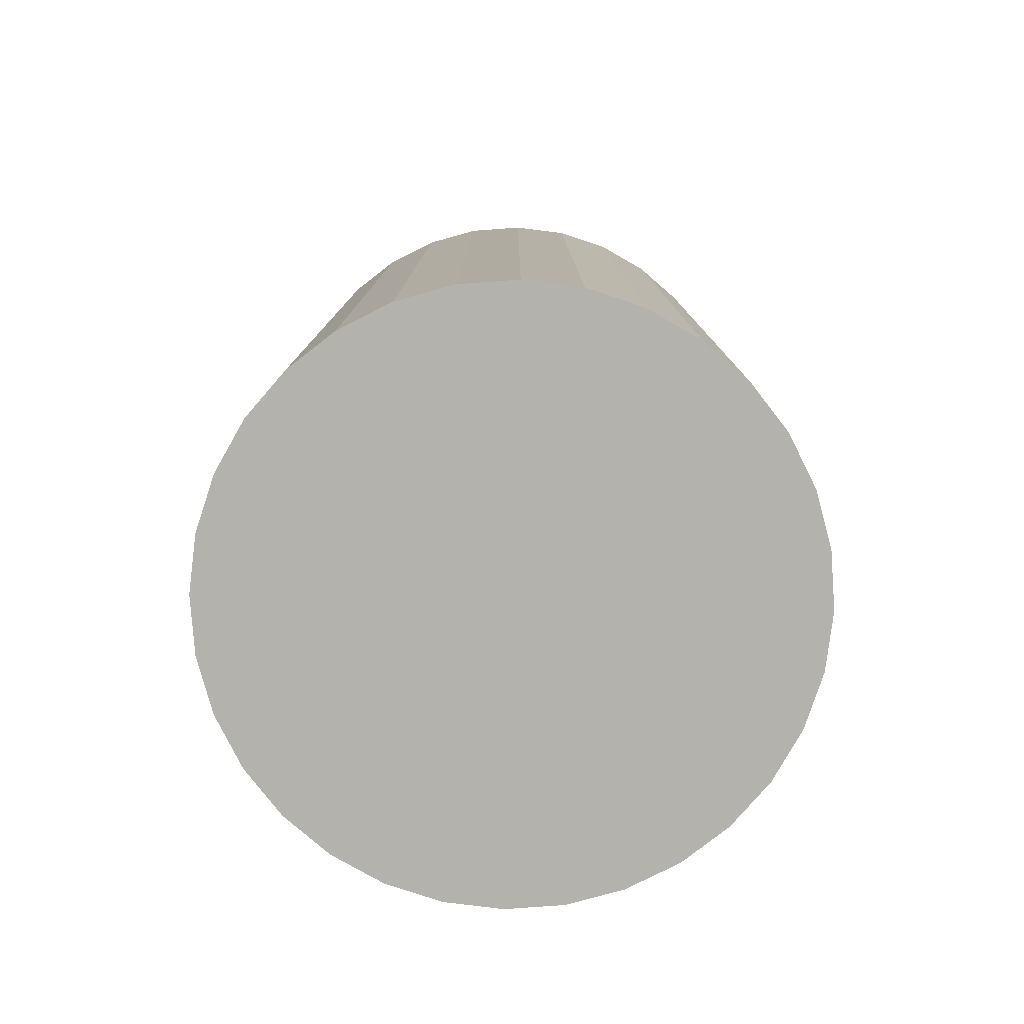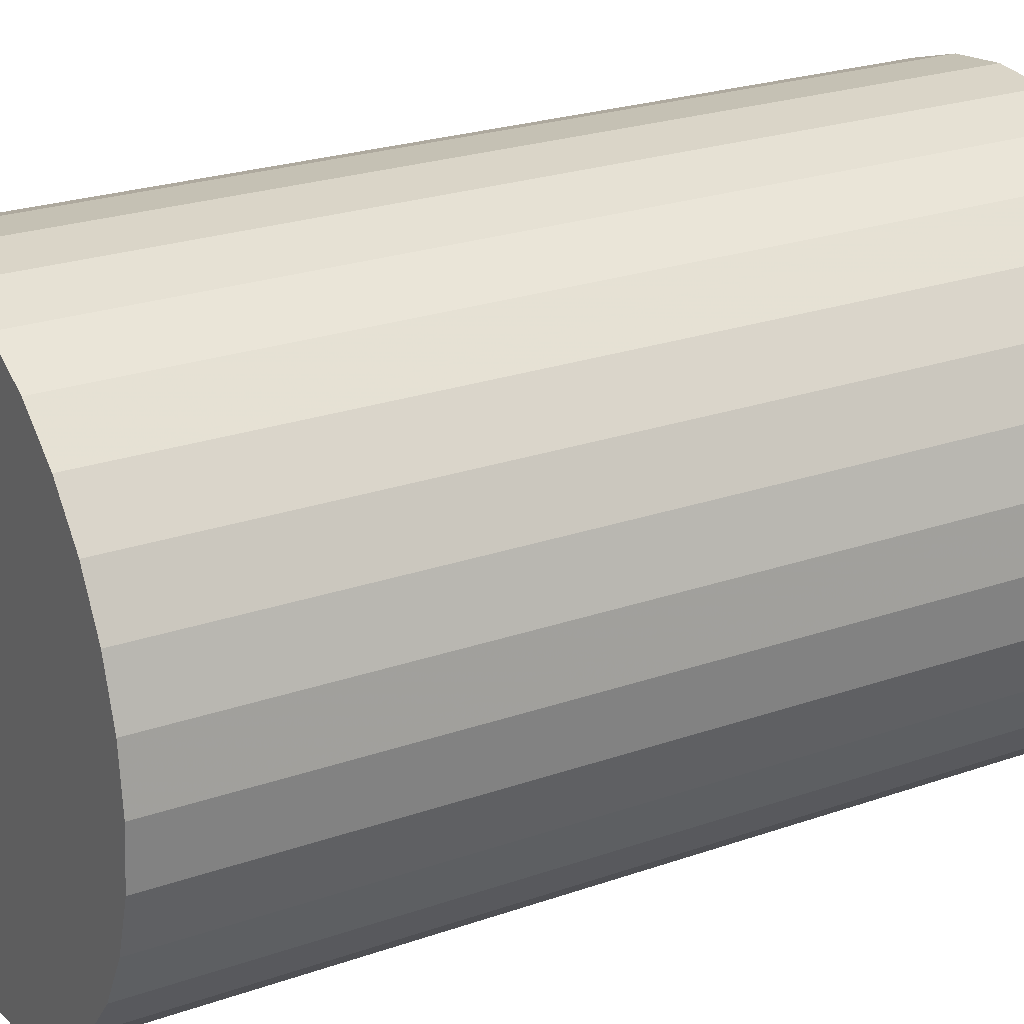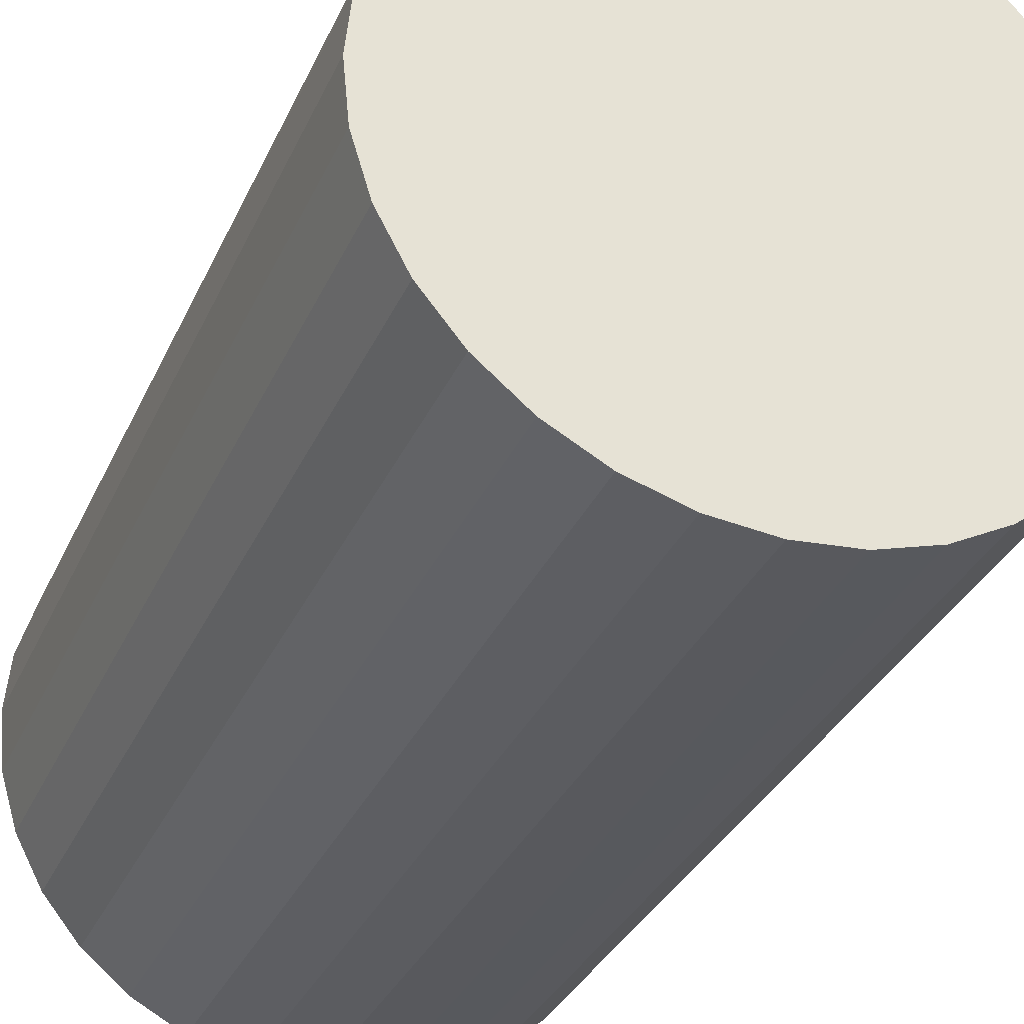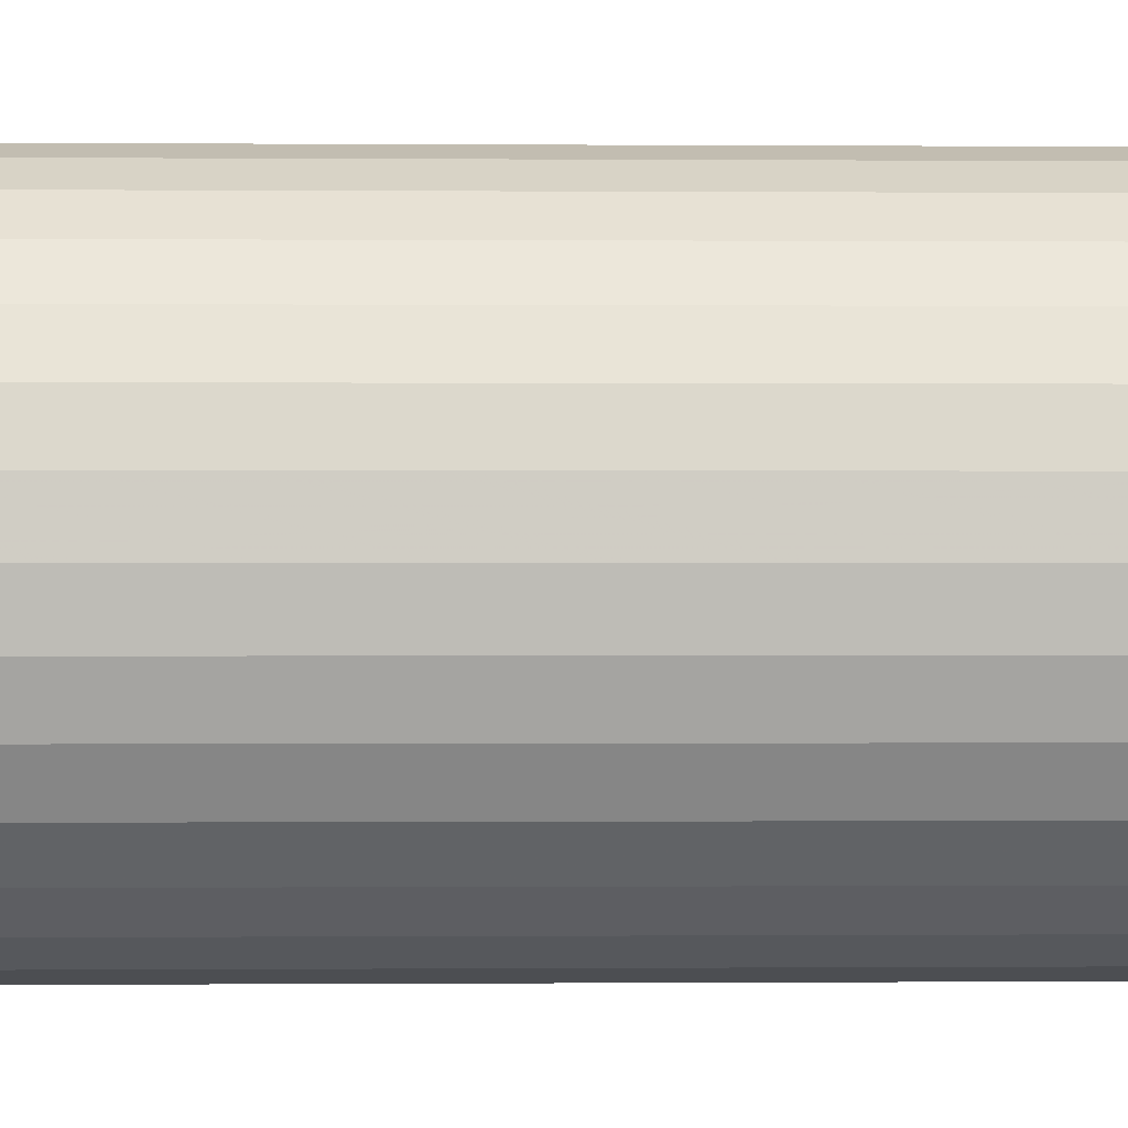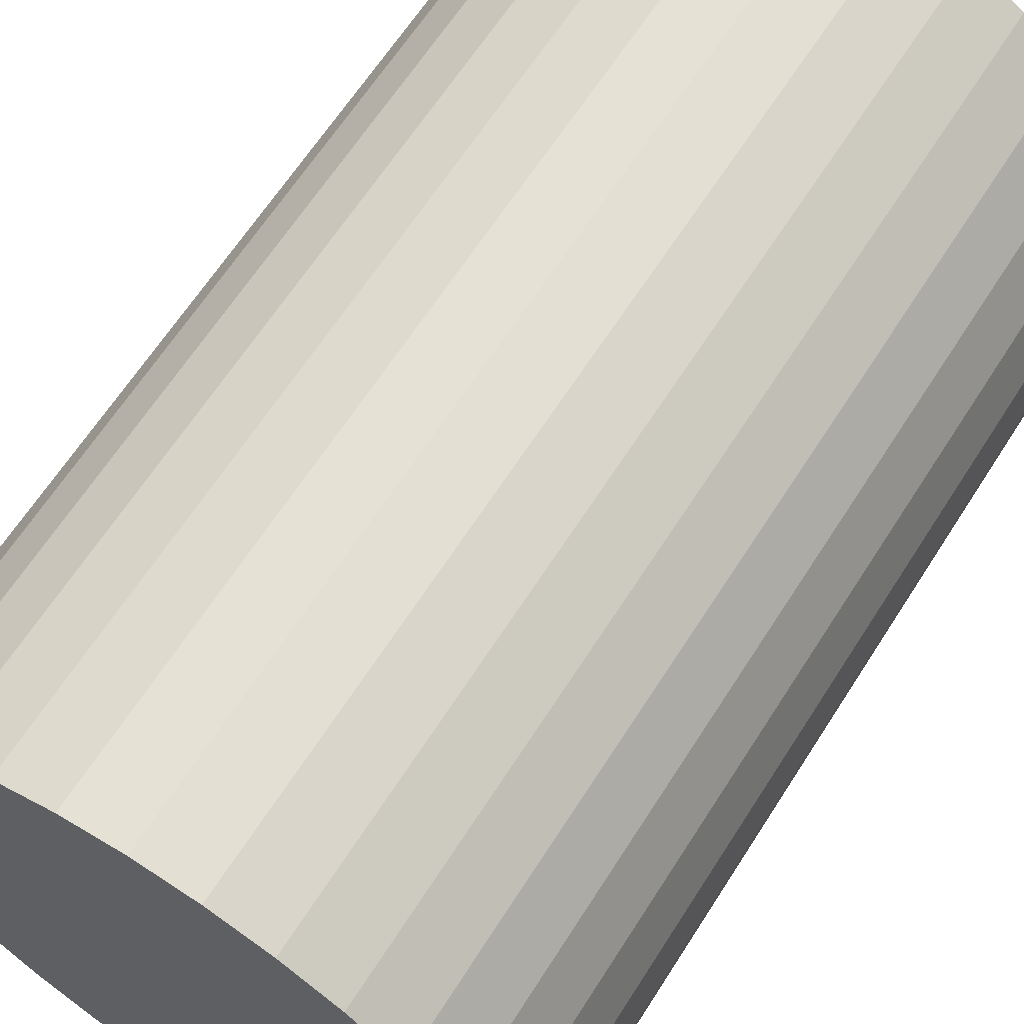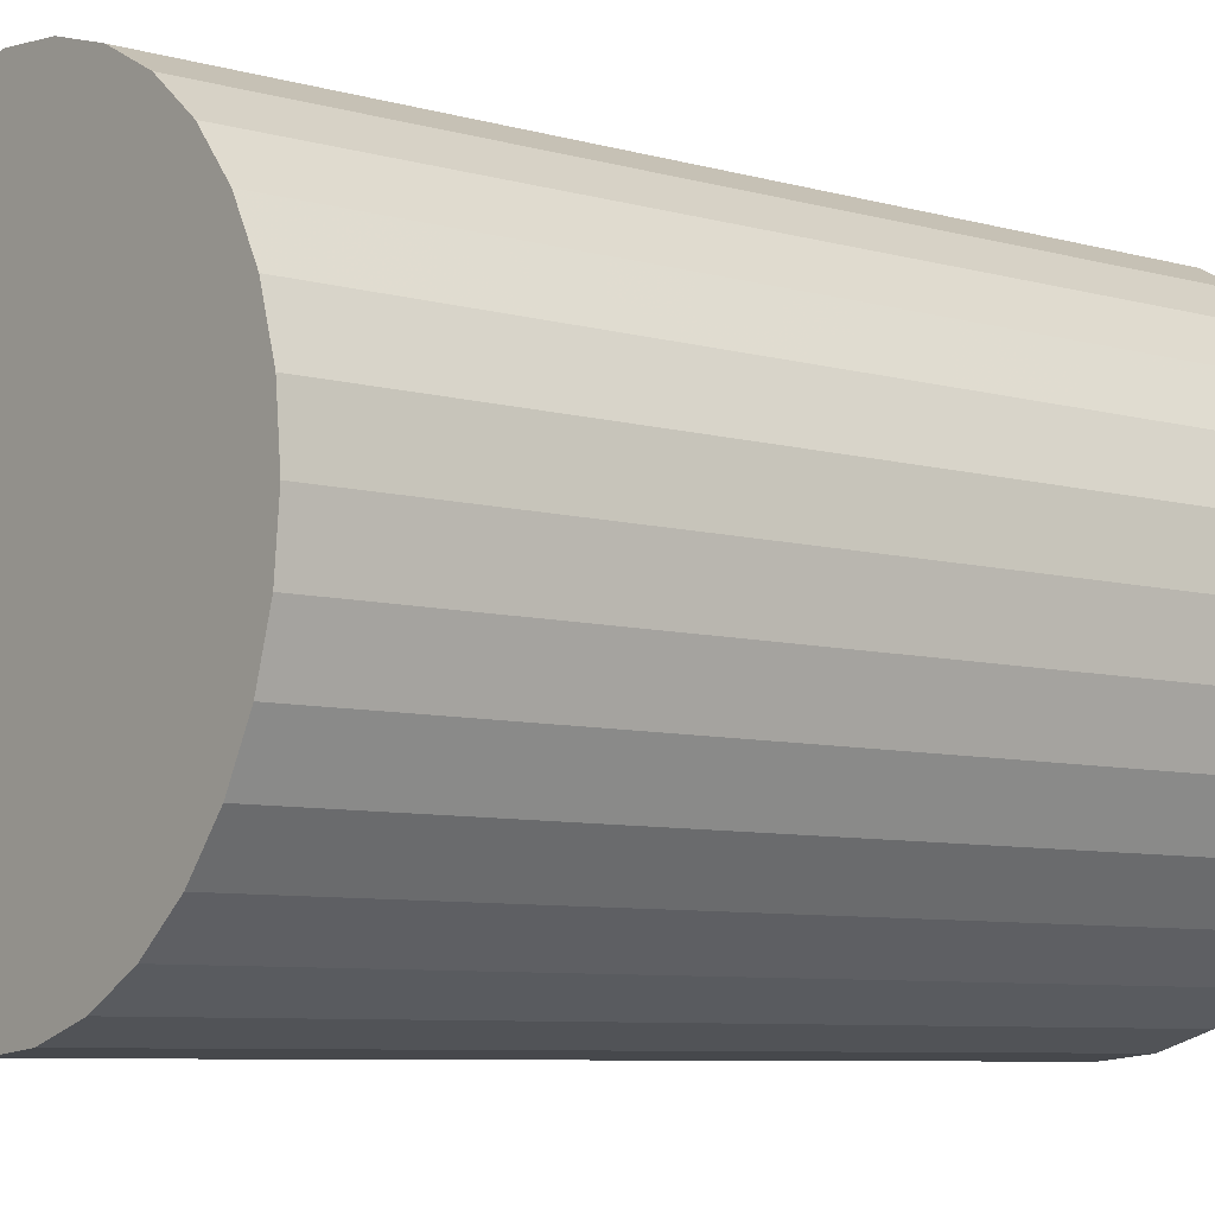
<metadata>
{"format":"obj","ext":"obj","renderer":"f3d","projection":"perspective","resolution":1024,"background":"white","views":[{"elev":-79.5,"azim":-24.0,"up":"+Z"},{"elev":23.9,"azim":59.7,"up":"+Y"},{"elev":-32.9,"azim":-21.5,"up":"+Y"},{"elev":-0.1,"azim":-91.5,"up":"+Y"},{"elev":64.3,"azim":-147.5,"up":"+Y"},{"elev":-7.3,"azim":-129.1,"up":"+Y"}]}
</metadata>
<code>
v 0 0 -0.03485
v 0.02249 0 -0.03485
v 0.02249 0 0.03485
v 0 0 0.03485
v 0.02206 0.004388 -0.03485
v 0.02206 0.004388 0.03485
v 0.02078 0.008608 -0.03485
v 0.02078 0.008608 0.03485
v 0.0187 0.0125 -0.03485
v 0.0187 0.0125 0.03485
v 0.01591 0.01591 -0.03485
v 0.01591 0.01591 0.03485
v 0.0125 0.0187 -0.03485
v 0.0125 0.0187 0.03485
v 0.008608 0.02078 -0.03485
v 0.008608 0.02078 0.03485
v 0.004388 0.02206 -0.03485
v 0.004388 0.02206 0.03485
v 0 0.02249 -0.03485
v 0 0.02249 0.03485
v -0.004388 0.02206 -0.03485
v -0.004388 0.02206 0.03485
v -0.008608 0.02078 -0.03485
v -0.008608 0.02078 0.03485
v -0.0125 0.0187 -0.03485
v -0.0125 0.0187 0.03485
v -0.01591 0.01591 -0.03485
v -0.01591 0.01591 0.03485
v -0.0187 0.0125 -0.03485
v -0.0187 0.0125 0.03485
v -0.02078 0.008608 -0.03485
v -0.02078 0.008608 0.03485
v -0.02206 0.004388 -0.03485
v -0.02206 0.004388 0.03485
v -0.02249 0 -0.03485
v -0.02249 0 0.03485
v -0.02206 -0.004388 -0.03485
v -0.02206 -0.004388 0.03485
v -0.02078 -0.008608 -0.03485
v -0.02078 -0.008608 0.03485
v -0.0187 -0.0125 -0.03485
v -0.0187 -0.0125 0.03485
v -0.01591 -0.01591 -0.03485
v -0.01591 -0.01591 0.03485
v -0.0125 -0.0187 -0.03485
v -0.0125 -0.0187 0.03485
v -0.008608 -0.02078 -0.03485
v -0.008608 -0.02078 0.03485
v -0.004388 -0.02206 -0.03485
v -0.004388 -0.02206 0.03485
v -0 -0.02249 -0.03485
v -0 -0.02249 0.03485
v 0.004388 -0.02206 -0.03485
v 0.004388 -0.02206 0.03485
v 0.008608 -0.02078 -0.03485
v 0.008608 -0.02078 0.03485
v 0.0125 -0.0187 -0.03485
v 0.0125 -0.0187 0.03485
v 0.01591 -0.01591 -0.03485
v 0.01591 -0.01591 0.03485
v 0.0187 -0.0125 -0.03485
v 0.0187 -0.0125 0.03485
v 0.02078 -0.008608 -0.03485
v 0.02078 -0.008608 0.03485
v 0.02206 -0.004388 -0.03485
v 0.02206 -0.004388 0.03485
f 2 1 5
f 2 5 3
f 3 5 6
f 3 6 4
f 5 1 7
f 5 7 6
f 6 7 8
f 6 8 4
f 7 1 9
f 7 9 8
f 8 9 10
f 8 10 4
f 9 1 11
f 9 11 10
f 10 11 12
f 10 12 4
f 11 1 13
f 11 13 12
f 12 13 14
f 12 14 4
f 13 1 15
f 13 15 14
f 14 15 16
f 14 16 4
f 15 1 17
f 15 17 16
f 16 17 18
f 16 18 4
f 17 1 19
f 17 19 18
f 18 19 20
f 18 20 4
f 19 1 21
f 19 21 20
f 20 21 22
f 20 22 4
f 21 1 23
f 21 23 22
f 22 23 24
f 22 24 4
f 23 1 25
f 23 25 24
f 24 25 26
f 24 26 4
f 25 1 27
f 25 27 26
f 26 27 28
f 26 28 4
f 27 1 29
f 27 29 28
f 28 29 30
f 28 30 4
f 29 1 31
f 29 31 30
f 30 31 32
f 30 32 4
f 31 1 33
f 31 33 32
f 32 33 34
f 32 34 4
f 33 1 35
f 33 35 34
f 34 35 36
f 34 36 4
f 35 1 37
f 35 37 36
f 36 37 38
f 36 38 4
f 37 1 39
f 37 39 38
f 38 39 40
f 38 40 4
f 39 1 41
f 39 41 40
f 40 41 42
f 40 42 4
f 41 1 43
f 41 43 42
f 42 43 44
f 42 44 4
f 43 1 45
f 43 45 44
f 44 45 46
f 44 46 4
f 45 1 47
f 45 47 46
f 46 47 48
f 46 48 4
f 47 1 49
f 47 49 48
f 48 49 50
f 48 50 4
f 49 1 51
f 49 51 50
f 50 51 52
f 50 52 4
f 51 1 53
f 51 53 52
f 52 53 54
f 52 54 4
f 53 1 55
f 53 55 54
f 54 55 56
f 54 56 4
f 55 1 57
f 55 57 56
f 56 57 58
f 56 58 4
f 57 1 59
f 57 59 58
f 58 59 60
f 58 60 4
f 59 1 61
f 59 61 60
f 60 61 62
f 60 62 4
f 61 1 63
f 61 63 62
f 62 63 64
f 62 64 4
f 63 1 65
f 63 65 64
f 64 65 66
f 64 66 4
f 65 1 2
f 65 2 66
f 66 2 3
f 66 3 4

</code>
